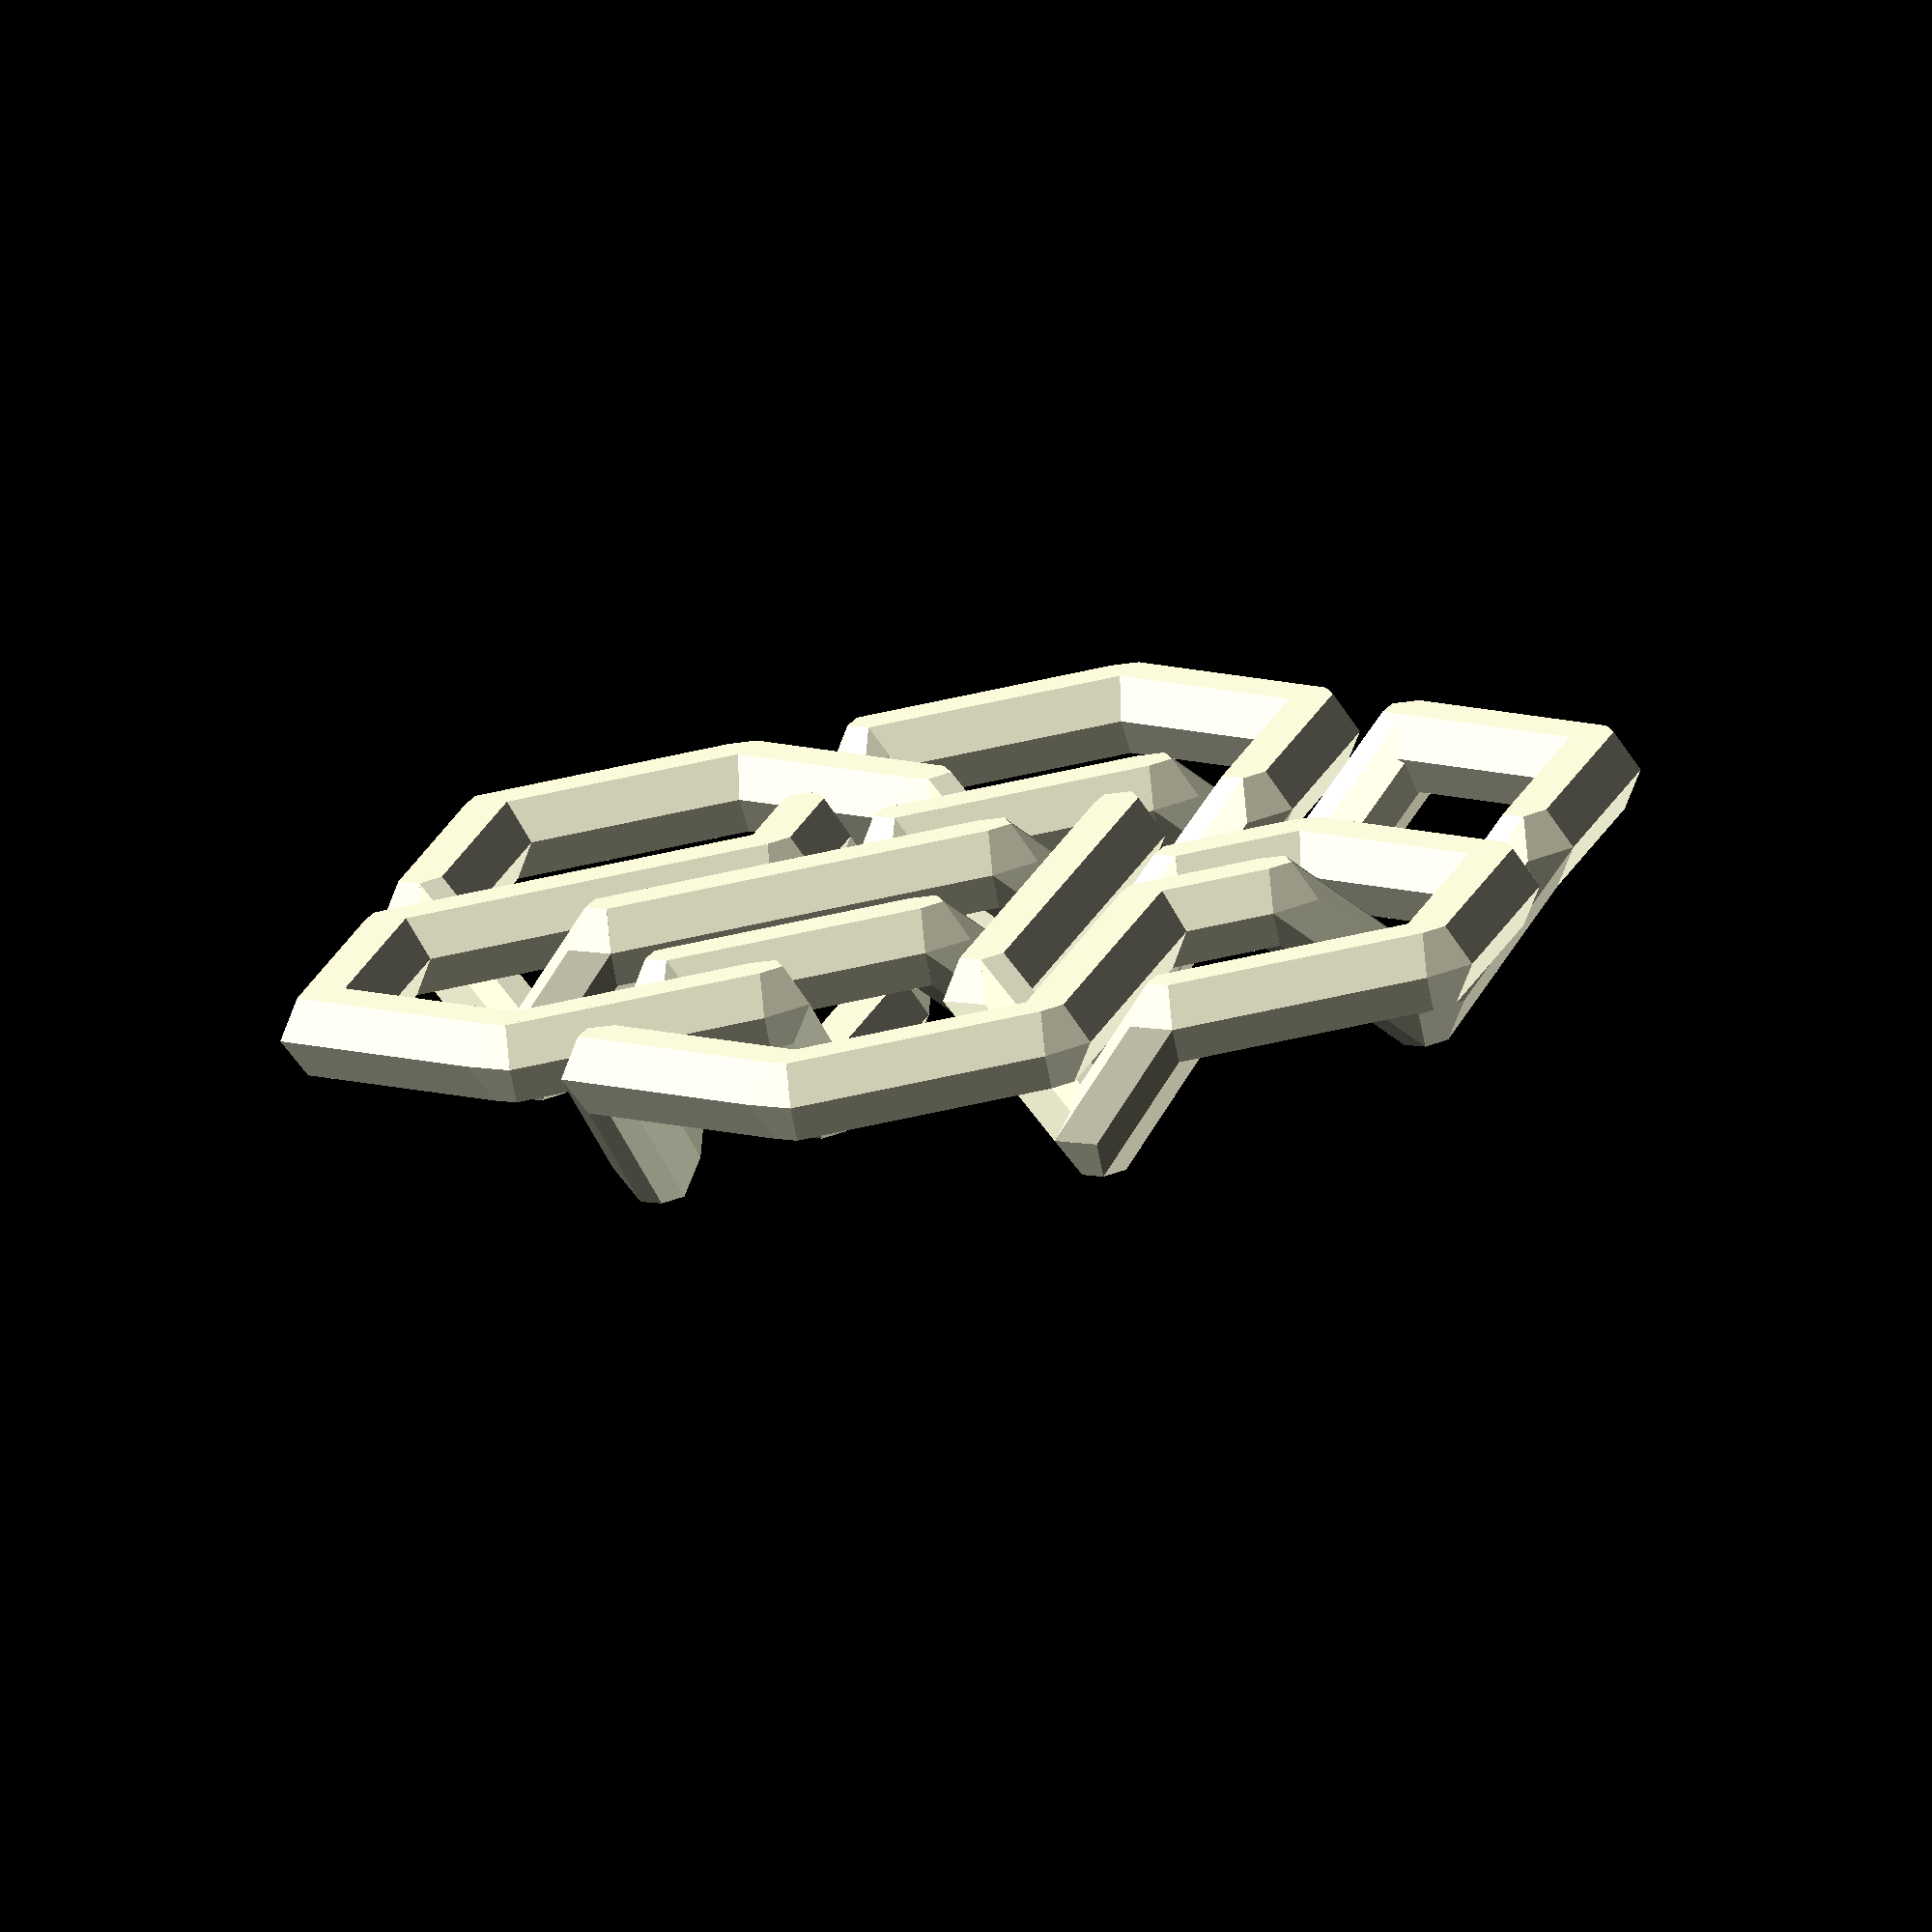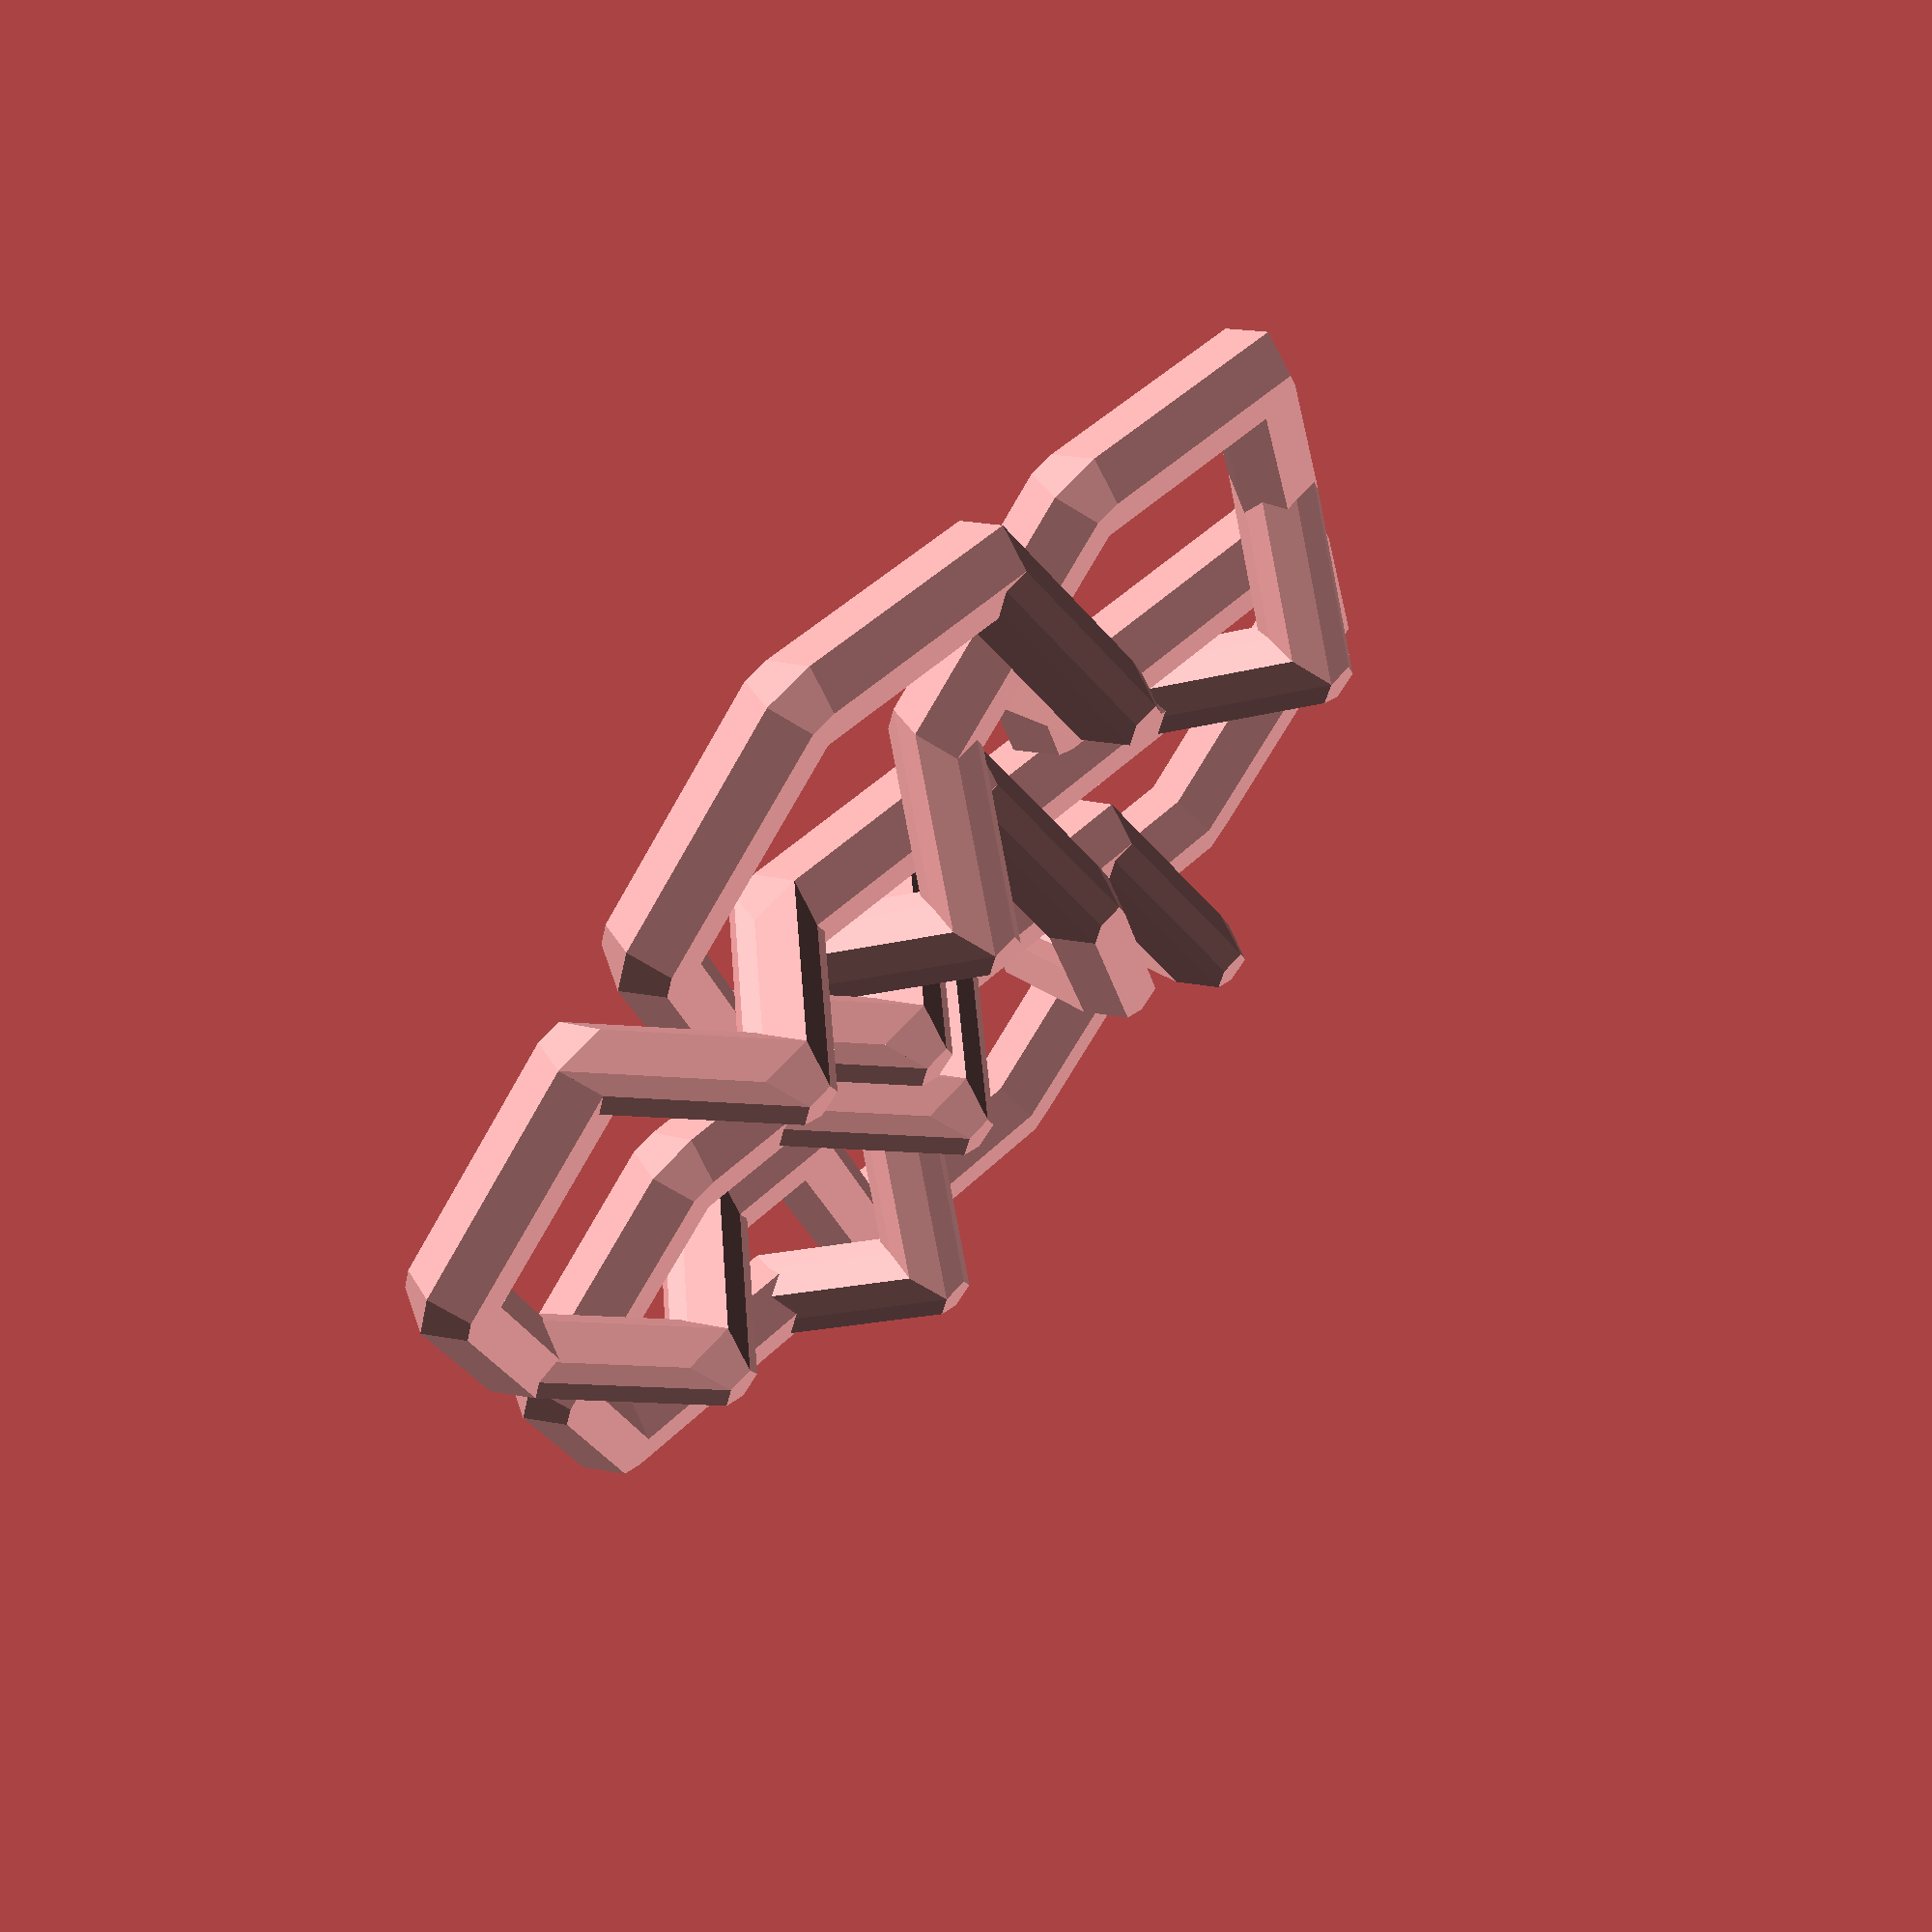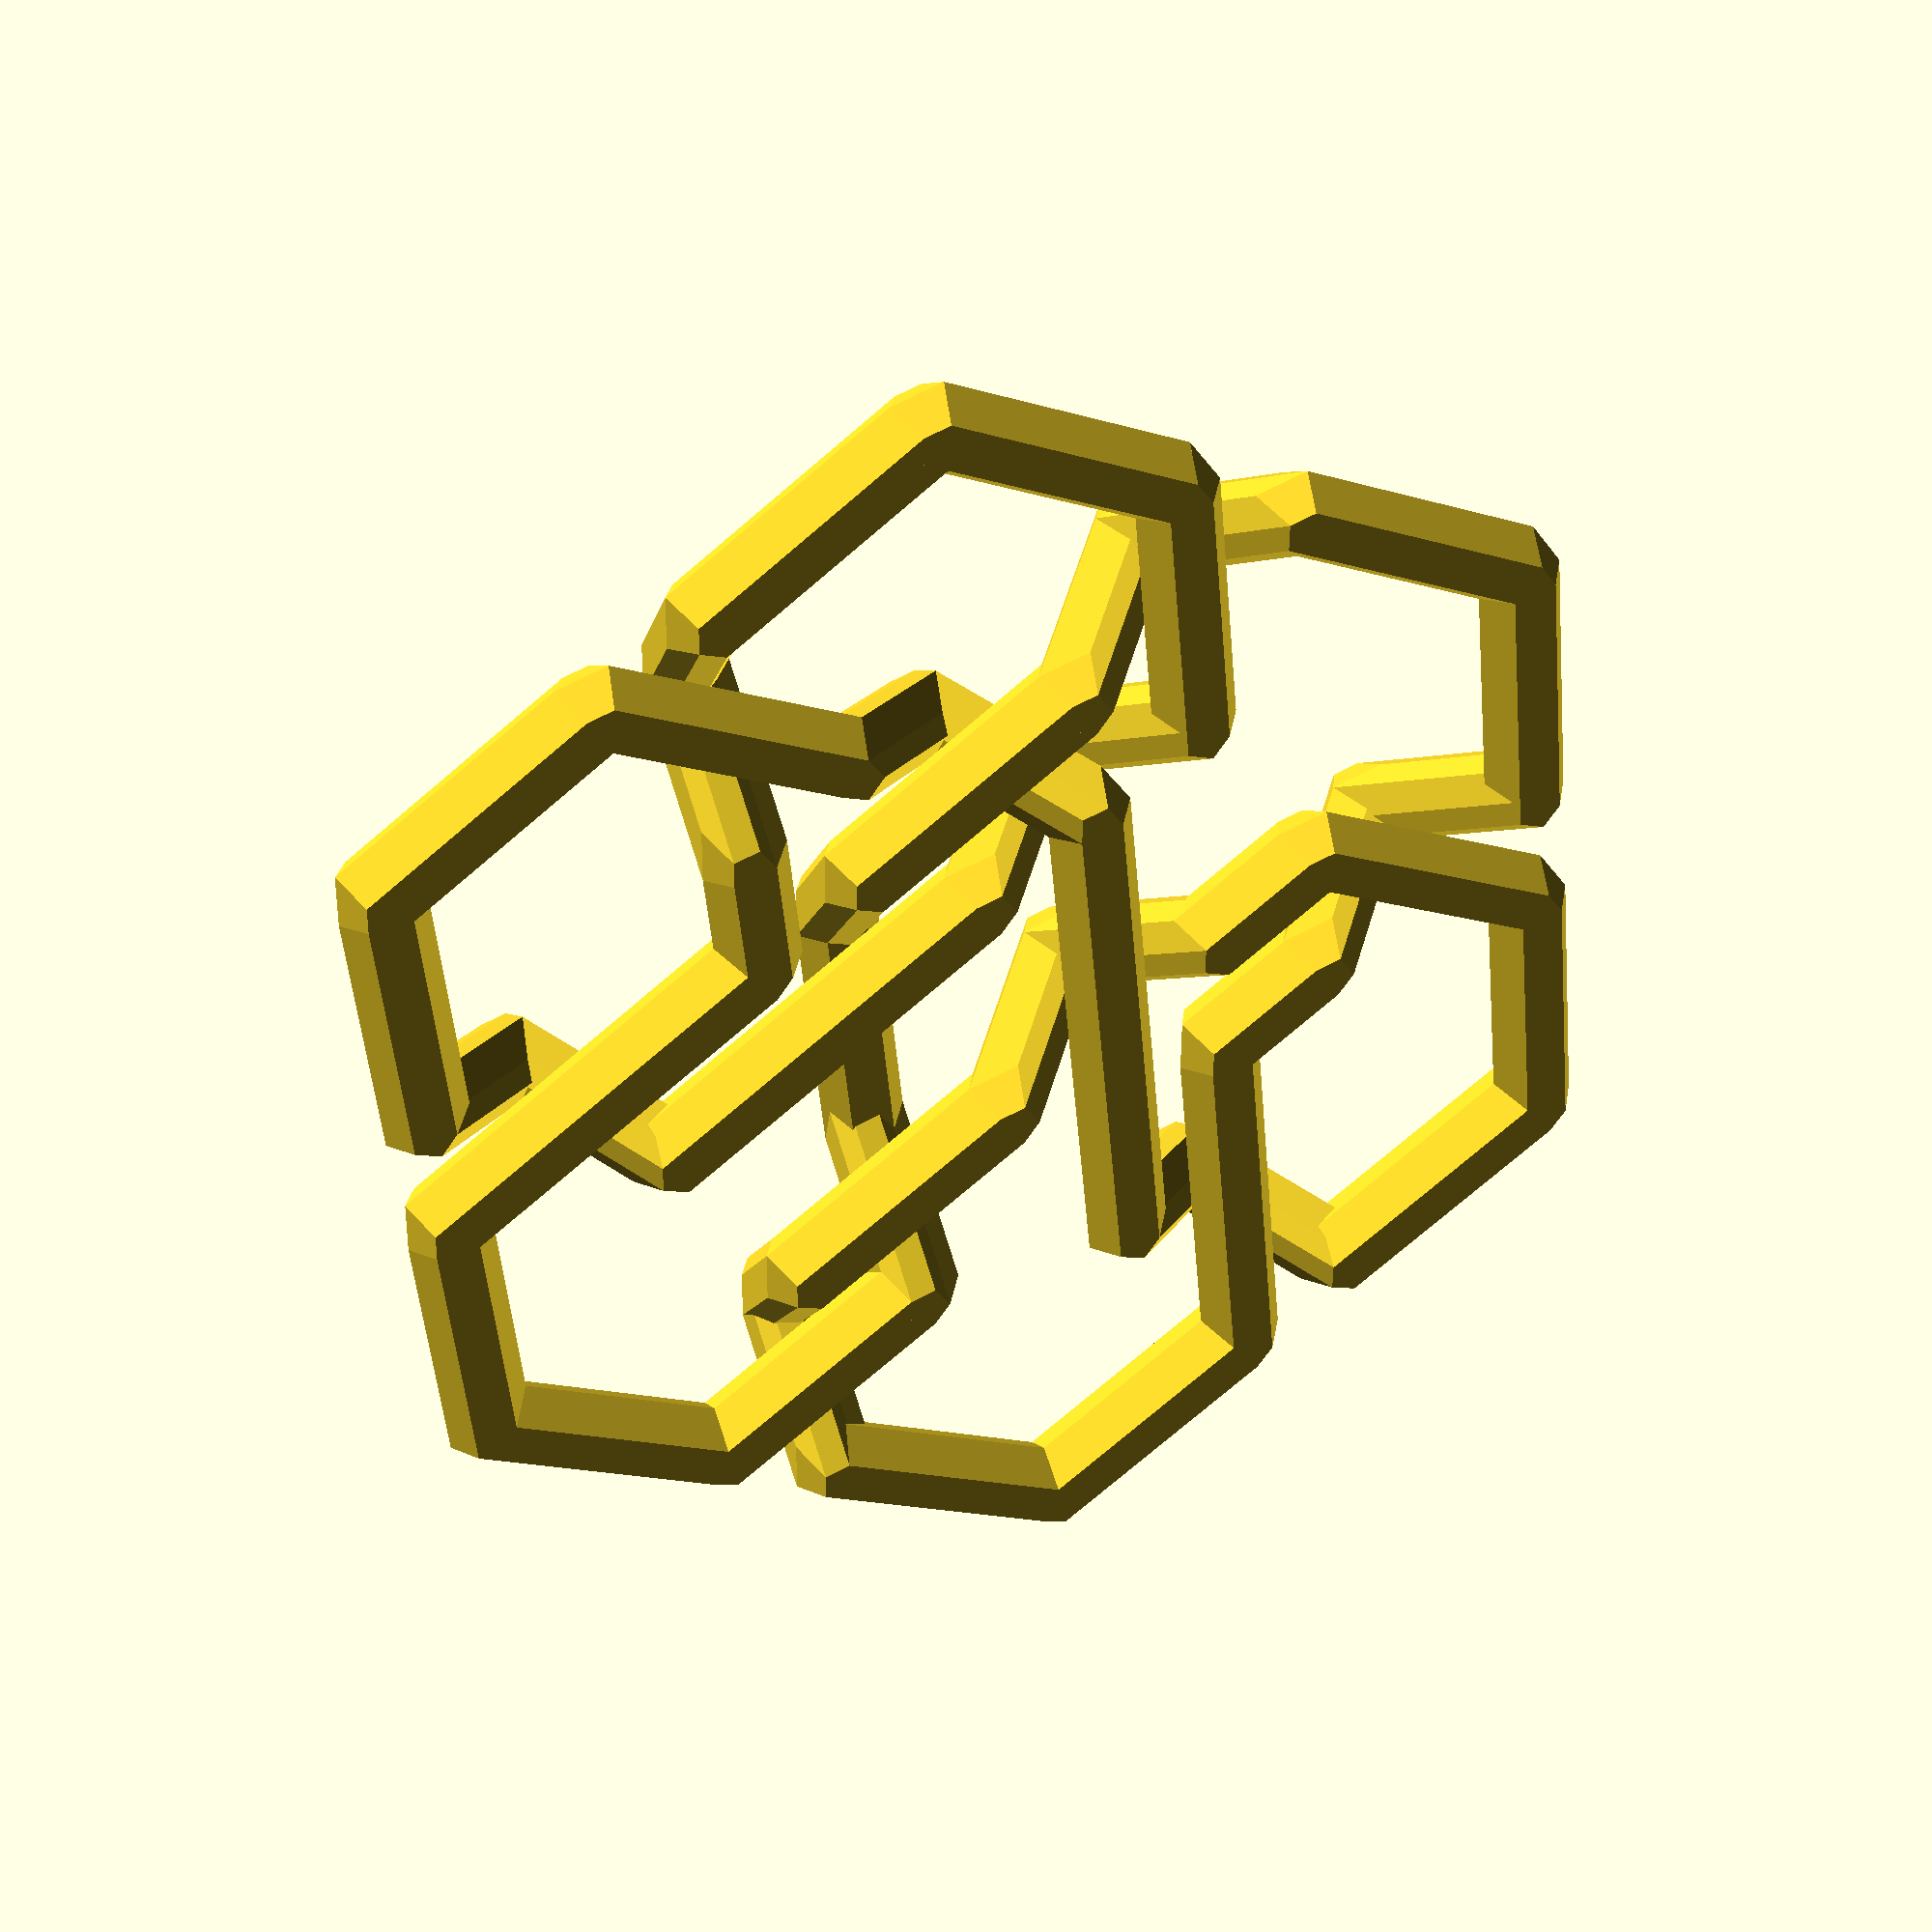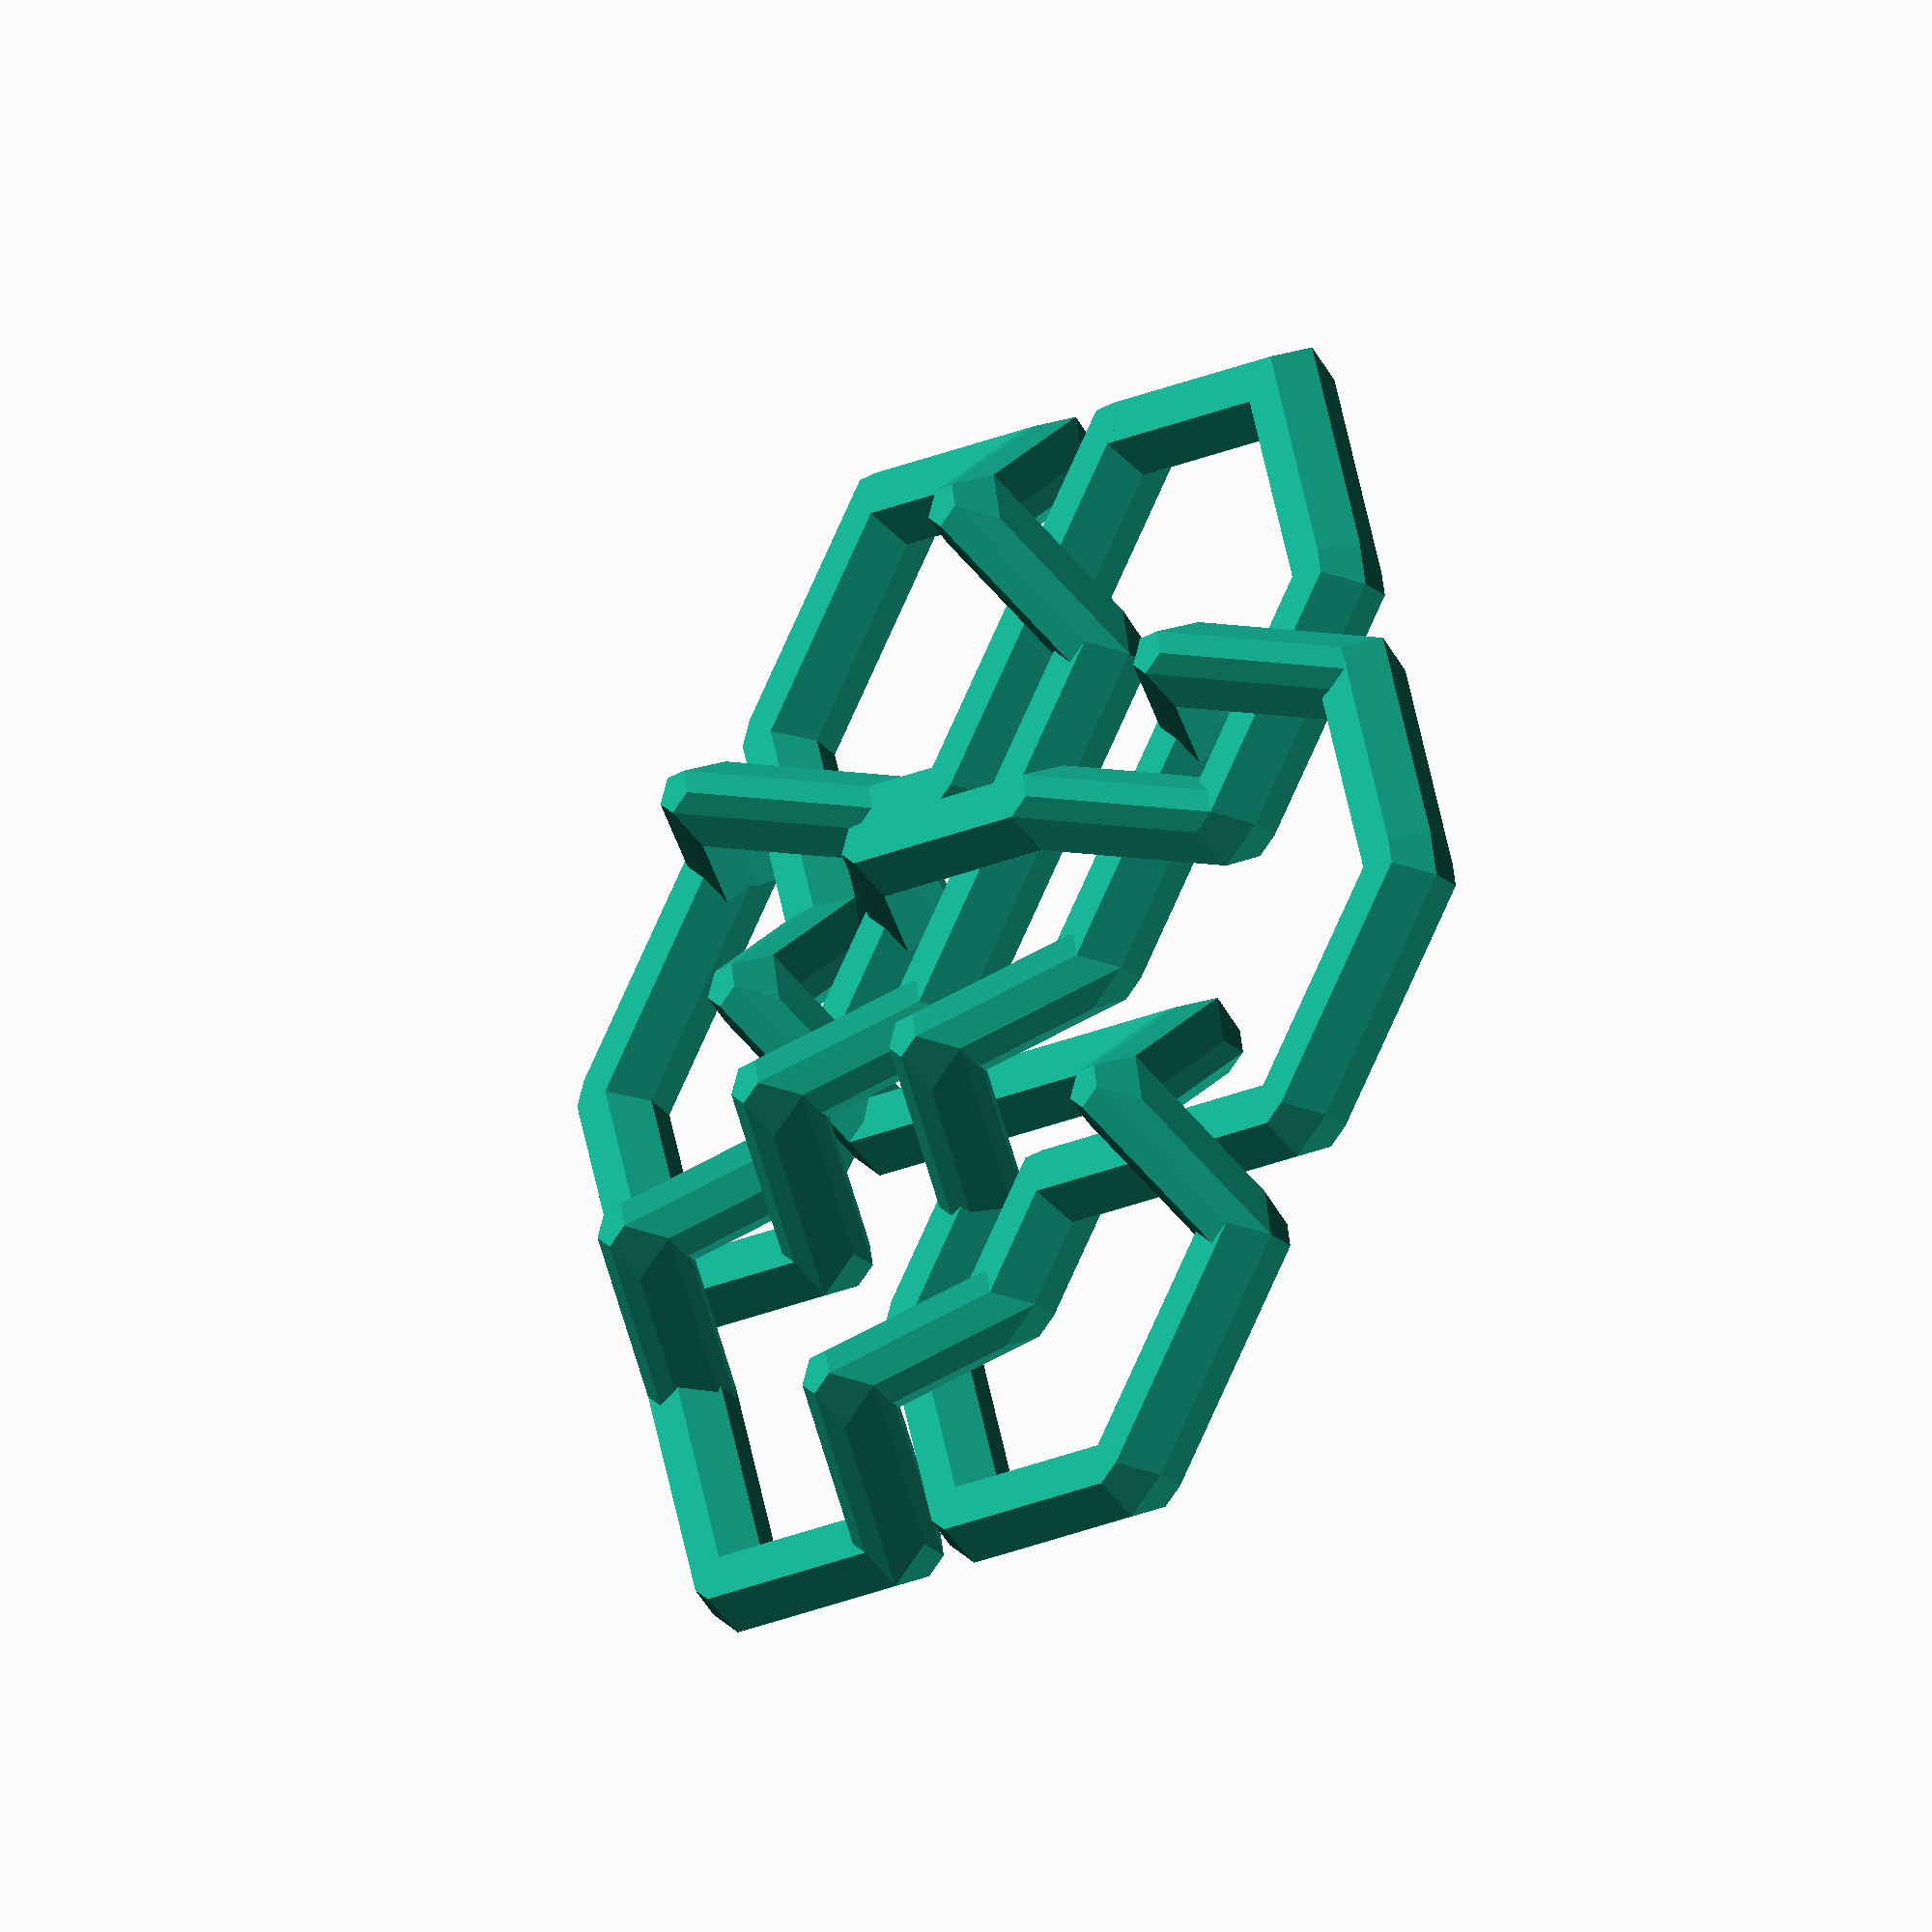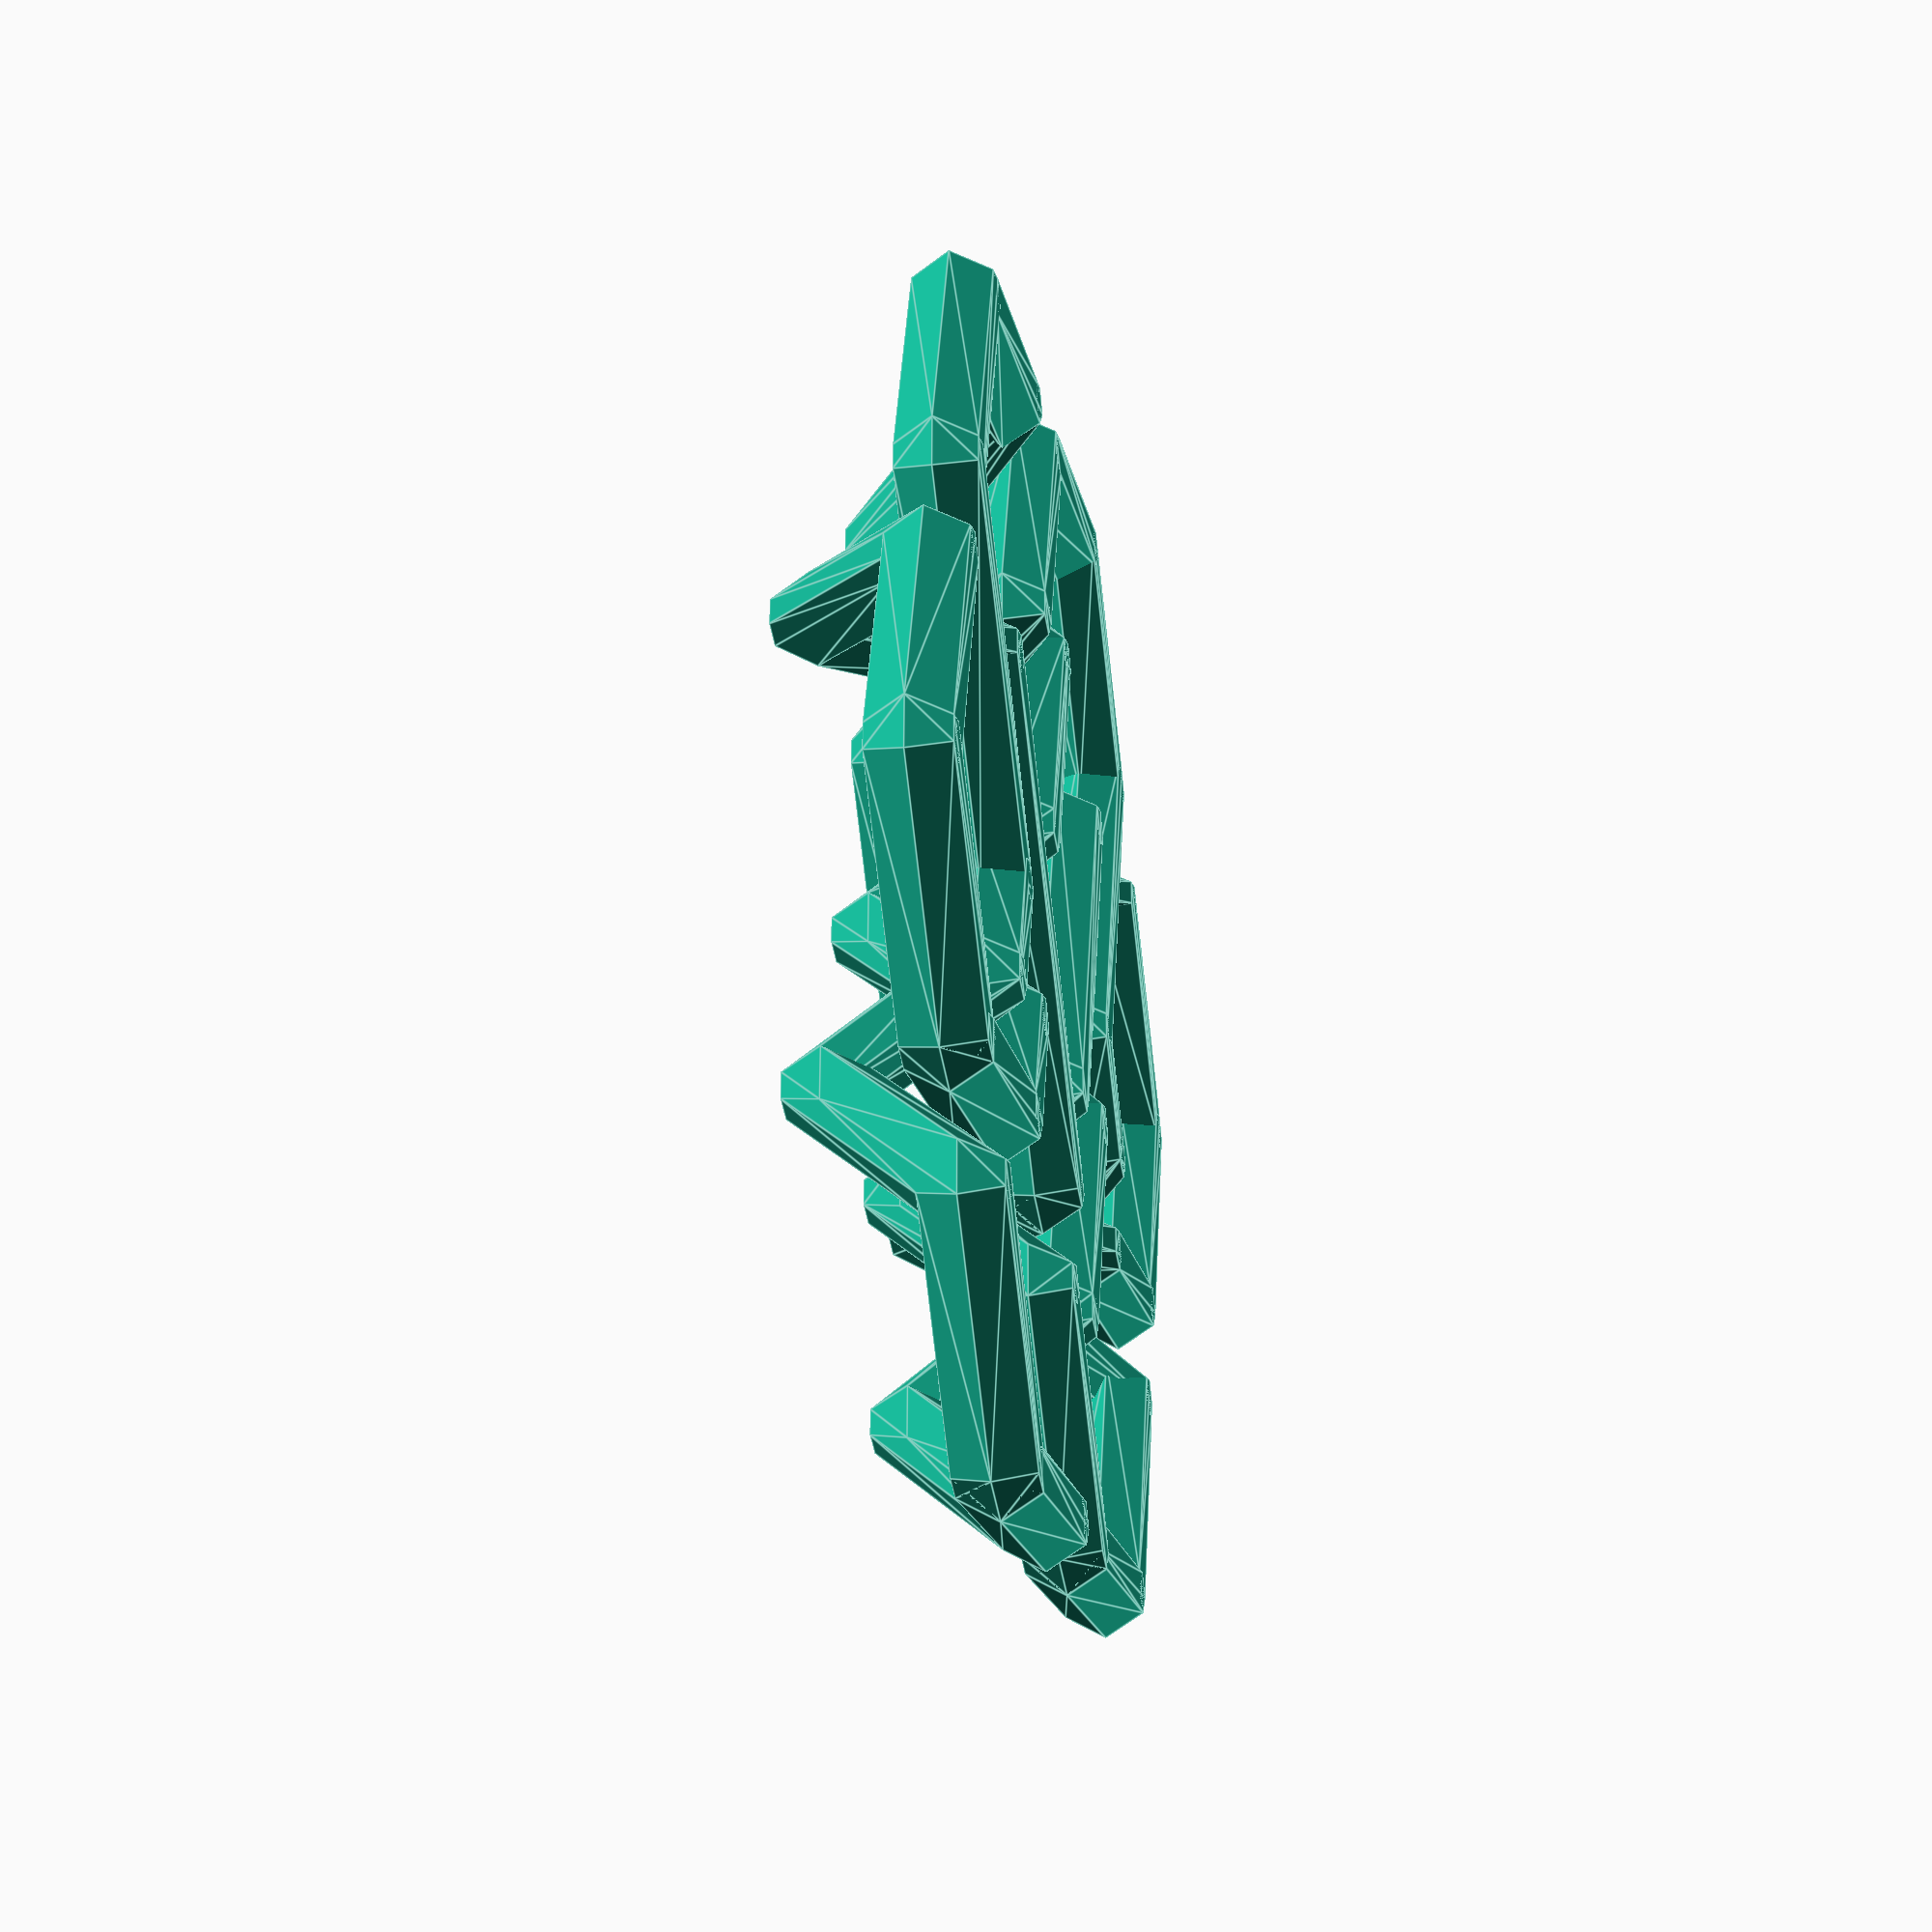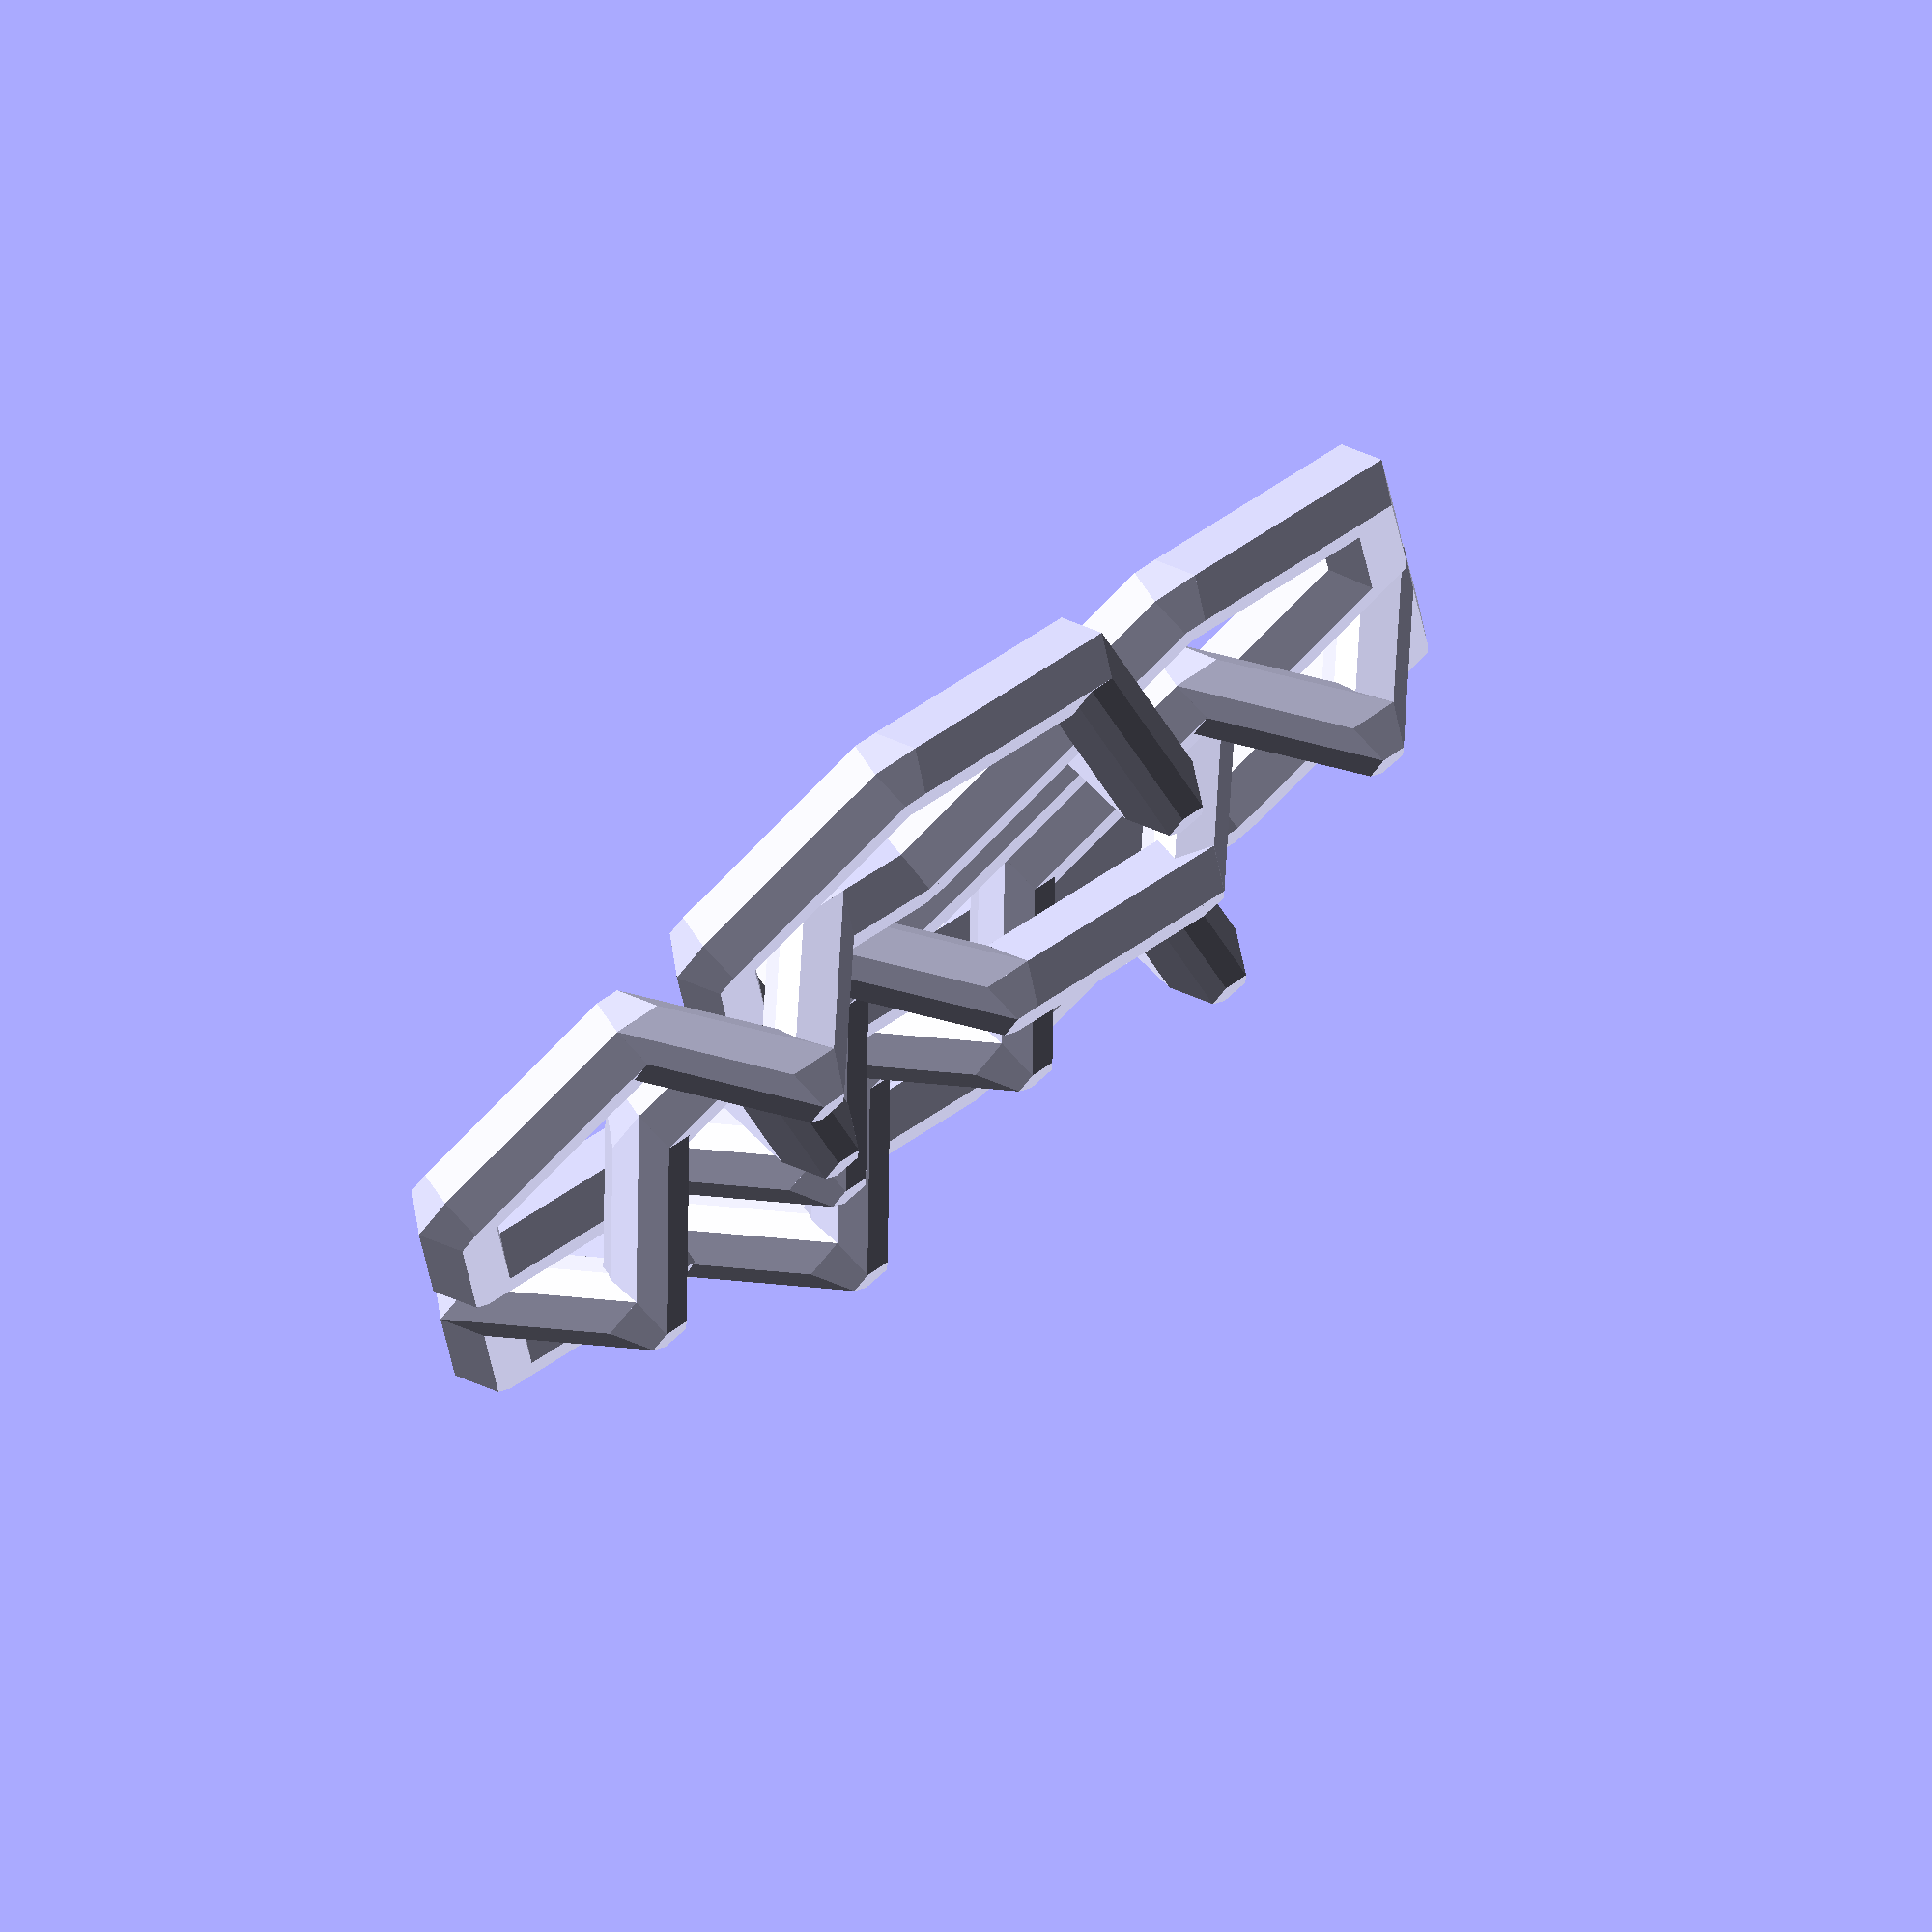
<openscad>


scale(v = 10) {
	union() {
		hull() {
			translate(v = [5.0000000000, 0.0, 0]) {
				sphere(r = 0.3500000000);
			}
			translate(v = [4.0000000000, 1.7320508075688772, 0]) {
				sphere(r = 0.3500000000);
			}
		}
		hull() {
			translate(v = [4.0000000000, 1.7320508075688772, 0]) {
				sphere(r = 0.3500000000);
			}
			translate(v = [1.0000000000, 1.7320508075688772, 0]) {
				sphere(r = 0.3500000000);
			}
		}
		hull() {
			translate(v = [1.0000000000, 1.7320508075688772, 0]) {
				sphere(r = 0.3500000000);
			}
			translate(v = [0.5000000000, 2.598076211353316, 0]) {
				sphere(r = 0.3500000000);
			}
		}
		hull() {
			translate(v = [0.5000000000, 2.598076211353316, 0]) {
				sphere(r = 0.3500000000);
			}
			translate(v = [0.0000000000, 3.4641016151377544, 1]) {
				sphere(r = 0.3500000000);
			}
		}
		hull() {
			translate(v = [0.0000000000, 3.4641016151377544, 1]) {
				sphere(r = 0.3500000000);
			}
			translate(v = [-0.5000000000, 4.330127018922193, 0]) {
				sphere(r = 0.3500000000);
			}
		}
		hull() {
			translate(v = [-0.5000000000, 4.330127018922193, 0]) {
				sphere(r = 0.3500000000);
			}
			translate(v = [-2.5000000000, 4.330127018922193, 0]) {
				sphere(r = 0.3500000000);
			}
		}
		hull() {
			translate(v = [-2.5000000000, 4.330127018922193, 0]) {
				sphere(r = 0.3500000000);
			}
			translate(v = [-3.5000000000, 2.598076211353316, 0]) {
				sphere(r = 0.3500000000);
			}
		}
		hull() {
			translate(v = [-3.5000000000, 2.598076211353316, 0]) {
				sphere(r = 0.3500000000);
			}
			translate(v = [-2.5000000000, 0.8660254037844386, 0]) {
				sphere(r = 0.3500000000);
			}
		}
		hull() {
			translate(v = [-2.5000000000, 0.8660254037844386, 0]) {
				sphere(r = 0.3500000000);
			}
			translate(v = [-1.5000000000, 0.8660254037844386, 1]) {
				sphere(r = 0.3500000000);
			}
		}
		hull() {
			translate(v = [-1.5000000000, 0.8660254037844386, 1]) {
				sphere(r = 0.3500000000);
			}
			translate(v = [-0.5000000000, 0.8660254037844386, 0]) {
				sphere(r = 0.3500000000);
			}
		}
		hull() {
			translate(v = [-0.5000000000, 0.8660254037844386, 0]) {
				sphere(r = 0.3500000000);
			}
			translate(v = [2.5000000000, 0.8660254037844386, 0]) {
				sphere(r = 0.3500000000);
			}
		}
		hull() {
			translate(v = [2.5000000000, 0.8660254037844386, 0]) {
				sphere(r = 0.3500000000);
			}
			translate(v = [3.0000000000, 1.7320508075688772, 1]) {
				sphere(r = 0.3500000000);
			}
		}
		hull() {
			translate(v = [3.0000000000, 1.7320508075688772, 1]) {
				sphere(r = 0.3500000000);
			}
			translate(v = [3.5000000000, 2.598076211353316, 0]) {
				sphere(r = 0.3500000000);
			}
		}
		hull() {
			translate(v = [3.5000000000, 2.598076211353316, 0]) {
				sphere(r = 0.3500000000);
			}
			translate(v = [2.5000000000, 4.330127018922193, 0]) {
				sphere(r = 0.3500000000);
			}
		}
		hull() {
			translate(v = [2.5000000000, 4.330127018922193, 0]) {
				sphere(r = 0.3500000000);
			}
			translate(v = [0.5000000000, 4.330127018922193, 0]) {
				sphere(r = 0.3500000000);
			}
		}
		hull() {
			translate(v = [0.5000000000, 4.330127018922193, 0]) {
				sphere(r = 0.3500000000);
			}
			translate(v = [-0.5000000000, 2.598076211353316, 0]) {
				sphere(r = 0.3500000000);
			}
		}
		hull() {
			translate(v = [-0.5000000000, 2.598076211353316, 0]) {
				sphere(r = 0.3500000000);
			}
			translate(v = [-1.0000000000, 1.7320508075688772, 1]) {
				sphere(r = 0.3500000000);
			}
		}
		hull() {
			translate(v = [-1.0000000000, 1.7320508075688772, 1]) {
				sphere(r = 0.3500000000);
			}
			translate(v = [-1.5000000000, 0.8660254037844386, 0]) {
				sphere(r = 0.3500000000);
			}
		}
		hull() {
			translate(v = [-1.5000000000, 0.8660254037844386, 0]) {
				sphere(r = 0.3500000000);
			}
			translate(v = [0.5000000000, -2.598076211353316, 0]) {
				sphere(r = 0.3500000000);
			}
		}
		hull() {
			translate(v = [0.5000000000, -2.598076211353316, 0]) {
				sphere(r = 0.3500000000);
			}
			translate(v = [0.0000000000, -3.4641016151377544, 1]) {
				sphere(r = 0.3500000000);
			}
		}
		hull() {
			translate(v = [0.0000000000, -3.4641016151377544, 1]) {
				sphere(r = 0.3500000000);
			}
			translate(v = [-0.5000000000, -4.330127018922193, 0]) {
				sphere(r = 0.3500000000);
			}
		}
		hull() {
			translate(v = [-0.5000000000, -4.330127018922193, 0]) {
				sphere(r = 0.3500000000);
			}
			translate(v = [-2.5000000000, -4.330127018922193, 0]) {
				sphere(r = 0.3500000000);
			}
		}
		hull() {
			translate(v = [-2.5000000000, -4.330127018922193, 0]) {
				sphere(r = 0.3500000000);
			}
			translate(v = [-3.5000000000, -2.598076211353316, 0]) {
				sphere(r = 0.3500000000);
			}
		}
		hull() {
			translate(v = [-3.5000000000, -2.598076211353316, 0]) {
				sphere(r = 0.3500000000);
			}
			translate(v = [-2.5000000000, -0.8660254037844386, 0]) {
				sphere(r = 0.3500000000);
			}
		}
		hull() {
			translate(v = [-2.5000000000, -0.8660254037844386, 0]) {
				sphere(r = 0.3500000000);
			}
			translate(v = [-1.5000000000, -0.8660254037844386, 0]) {
				sphere(r = 0.3500000000);
			}
		}
		hull() {
			translate(v = [-1.5000000000, -0.8660254037844386, 0]) {
				sphere(r = 0.3500000000);
			}
			translate(v = [-0.5000000000, -0.8660254037844386, 1]) {
				sphere(r = 0.3500000000);
			}
		}
		hull() {
			translate(v = [-0.5000000000, -0.8660254037844386, 1]) {
				sphere(r = 0.3500000000);
			}
			translate(v = [0.5000000000, -0.8660254037844386, 0]) {
				sphere(r = 0.3500000000);
			}
		}
		hull() {
			translate(v = [0.5000000000, -0.8660254037844386, 0]) {
				sphere(r = 0.3500000000);
			}
			translate(v = [2.5000000000, -0.8660254037844386, 0]) {
				sphere(r = 0.3500000000);
			}
		}
		hull() {
			translate(v = [2.5000000000, -0.8660254037844386, 0]) {
				sphere(r = 0.3500000000);
			}
			translate(v = [3.0000000000, -1.7320508075688772, 1]) {
				sphere(r = 0.3500000000);
			}
		}
		hull() {
			translate(v = [3.0000000000, -1.7320508075688772, 1]) {
				sphere(r = 0.3500000000);
			}
			translate(v = [3.5000000000, -2.598076211353316, 0]) {
				sphere(r = 0.3500000000);
			}
		}
		hull() {
			translate(v = [3.5000000000, -2.598076211353316, 0]) {
				sphere(r = 0.3500000000);
			}
			translate(v = [2.5000000000, -4.330127018922193, 0]) {
				sphere(r = 0.3500000000);
			}
		}
		hull() {
			translate(v = [2.5000000000, -4.330127018922193, 0]) {
				sphere(r = 0.3500000000);
			}
			translate(v = [0.5000000000, -4.330127018922193, 0]) {
				sphere(r = 0.3500000000);
			}
		}
		hull() {
			translate(v = [0.5000000000, -4.330127018922193, 0]) {
				sphere(r = 0.3500000000);
			}
			translate(v = [-1.0000000000, -1.7320508075688772, 0]) {
				sphere(r = 0.3500000000);
			}
		}
		hull() {
			translate(v = [-1.0000000000, -1.7320508075688772, 0]) {
				sphere(r = 0.3500000000);
			}
			translate(v = [-2.0000000000, -1.7320508075688772, 0]) {
				sphere(r = 0.3500000000);
			}
		}
		hull() {
			translate(v = [-2.0000000000, -1.7320508075688772, 0]) {
				sphere(r = 0.3500000000);
			}
			translate(v = [-3.0000000000, -1.7320508075688772, 1]) {
				sphere(r = 0.3500000000);
			}
		}
		hull() {
			translate(v = [-3.0000000000, -1.7320508075688772, 1]) {
				sphere(r = 0.3500000000);
			}
			translate(v = [-4.0000000000, -1.7320508075688772, 0]) {
				sphere(r = 0.3500000000);
			}
		}
		hull() {
			translate(v = [-4.0000000000, -1.7320508075688772, 0]) {
				sphere(r = 0.3500000000);
			}
			translate(v = [-5.0000000000, 0.0, 0]) {
				sphere(r = 0.3500000000);
			}
		}
		hull() {
			translate(v = [-5.0000000000, 0.0, 0]) {
				sphere(r = 0.3500000000);
			}
			translate(v = [-4.0000000000, 1.7320508075688772, 0]) {
				sphere(r = 0.3500000000);
			}
		}
		hull() {
			translate(v = [-4.0000000000, 1.7320508075688772, 0]) {
				sphere(r = 0.3500000000);
			}
			translate(v = [-3.0000000000, 1.7320508075688772, 1]) {
				sphere(r = 0.3500000000);
			}
		}
		hull() {
			translate(v = [-3.0000000000, 1.7320508075688772, 1]) {
				sphere(r = 0.3500000000);
			}
			translate(v = [-2.0000000000, 1.7320508075688772, 0]) {
				sphere(r = 0.3500000000);
			}
		}
		hull() {
			translate(v = [-2.0000000000, 1.7320508075688772, 0]) {
				sphere(r = 0.3500000000);
			}
			translate(v = [0.0000000000, 1.7320508075688772, 0]) {
				sphere(r = 0.3500000000);
			}
		}
		hull() {
			translate(v = [0.0000000000, 1.7320508075688772, 0]) {
				sphere(r = 0.3500000000);
			}
			translate(v = [0.5000000000, 0.8660254037844386, 1]) {
				sphere(r = 0.3500000000);
			}
		}
		hull() {
			translate(v = [0.5000000000, 0.8660254037844386, 1]) {
				sphere(r = 0.3500000000);
			}
			translate(v = [1.5000000000, -0.8660254037844386, 1]) {
				sphere(r = 0.3500000000);
			}
		}
		hull() {
			translate(v = [1.5000000000, -0.8660254037844386, 1]) {
				sphere(r = 0.3500000000);
			}
			translate(v = [2.0000000000, -1.7320508075688772, 0]) {
				sphere(r = 0.3500000000);
			}
		}
		hull() {
			translate(v = [2.0000000000, -1.7320508075688772, 0]) {
				sphere(r = 0.3500000000);
			}
			translate(v = [4.0000000000, -1.7320508075688772, 0]) {
				sphere(r = 0.3500000000);
			}
		}
		hull() {
			translate(v = [4.0000000000, -1.7320508075688772, 0]) {
				sphere(r = 0.3500000000);
			}
			translate(v = [5.0000000000, 0.0, 0]) {
				sphere(r = 0.3500000000);
			}
		}
	}
}

</openscad>
<views>
elev=74.5 azim=15.2 roll=187.8 proj=o view=solid
elev=116.6 azim=196.8 roll=228.5 proj=p view=wireframe
elev=143.8 azim=215.5 roll=20.0 proj=p view=solid
elev=208.7 azim=133.0 roll=127.4 proj=o view=solid
elev=208.4 azim=71.3 roll=80.1 proj=p view=edges
elev=104.7 azim=146.0 roll=218.8 proj=o view=solid
</views>
